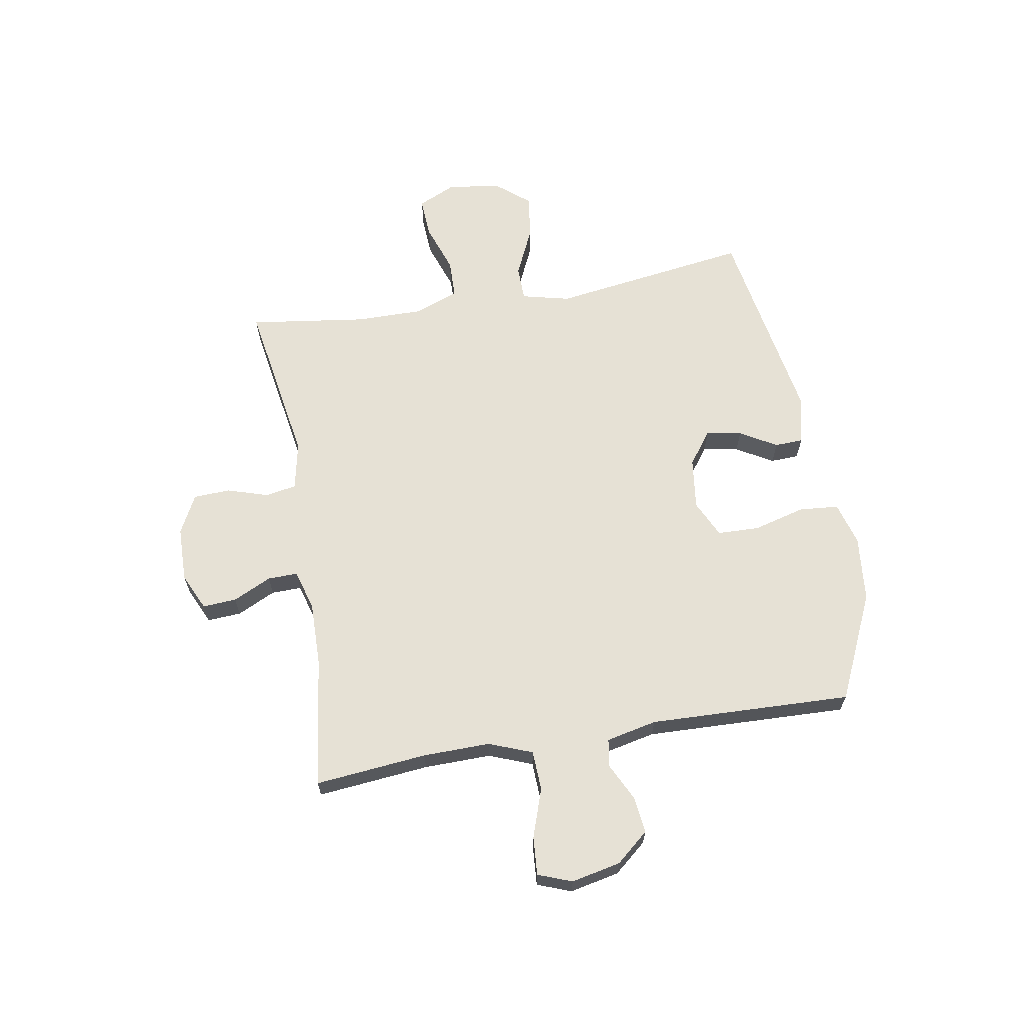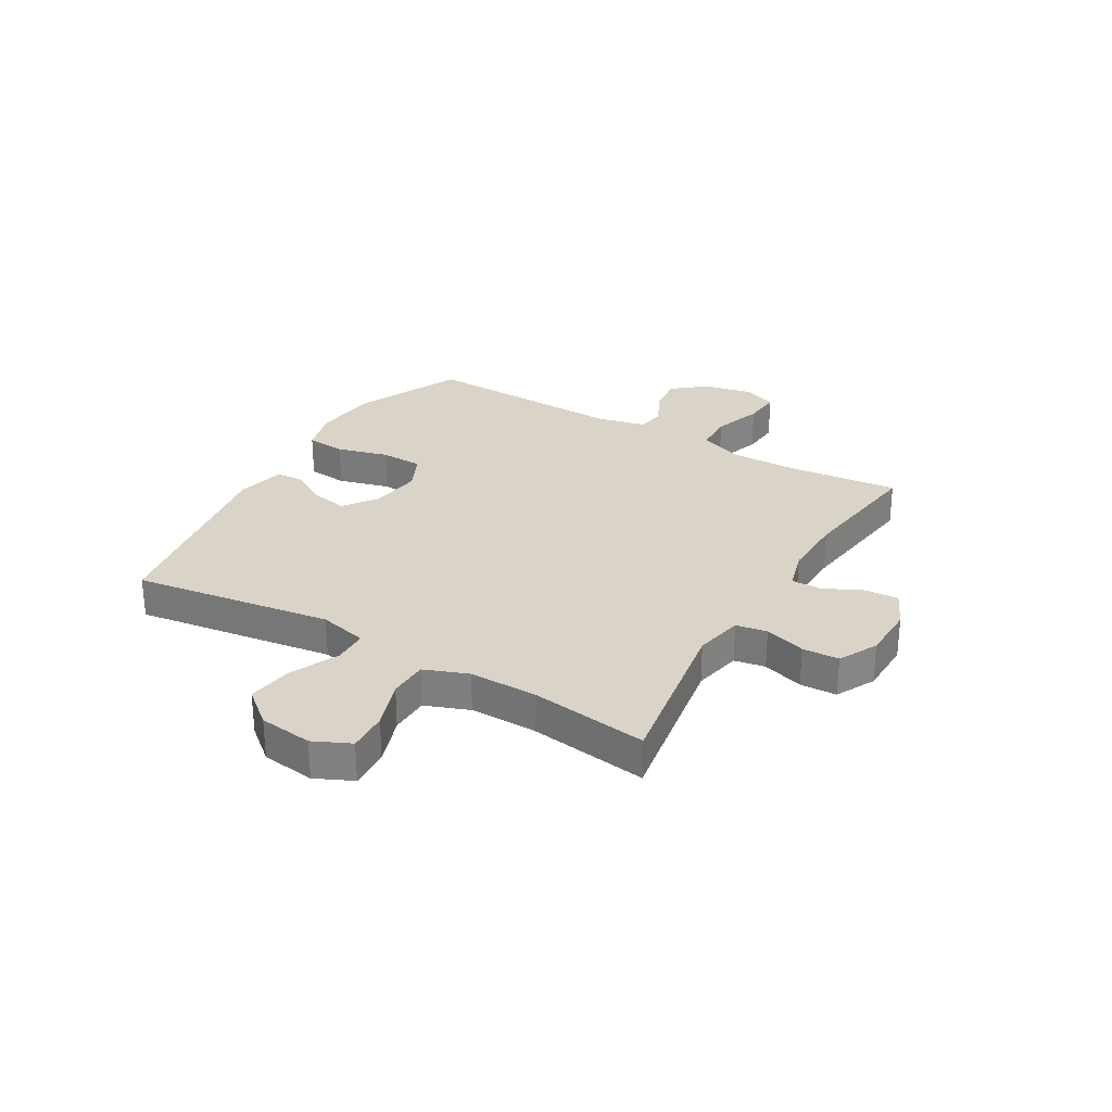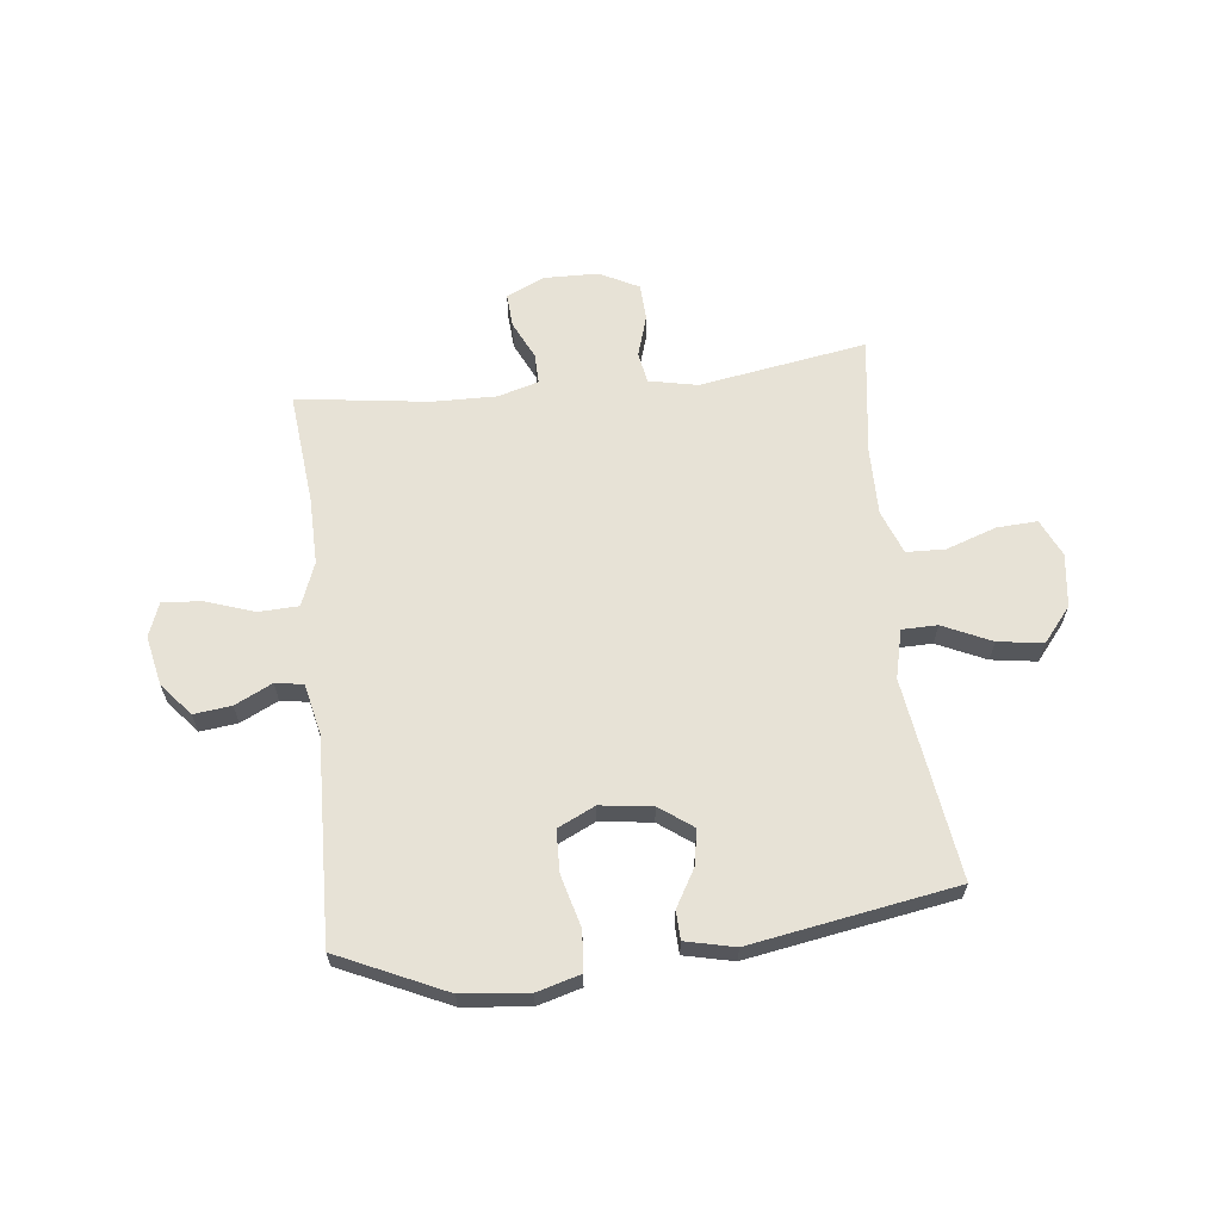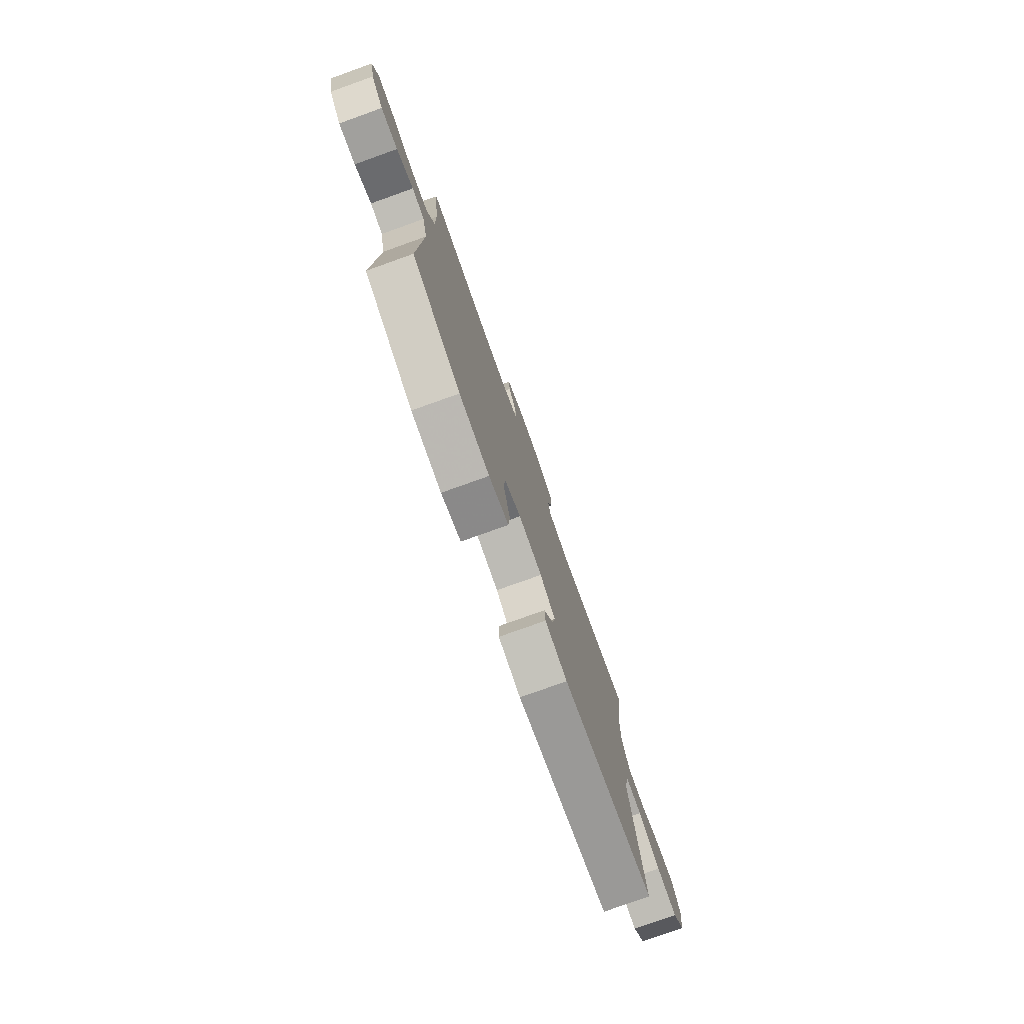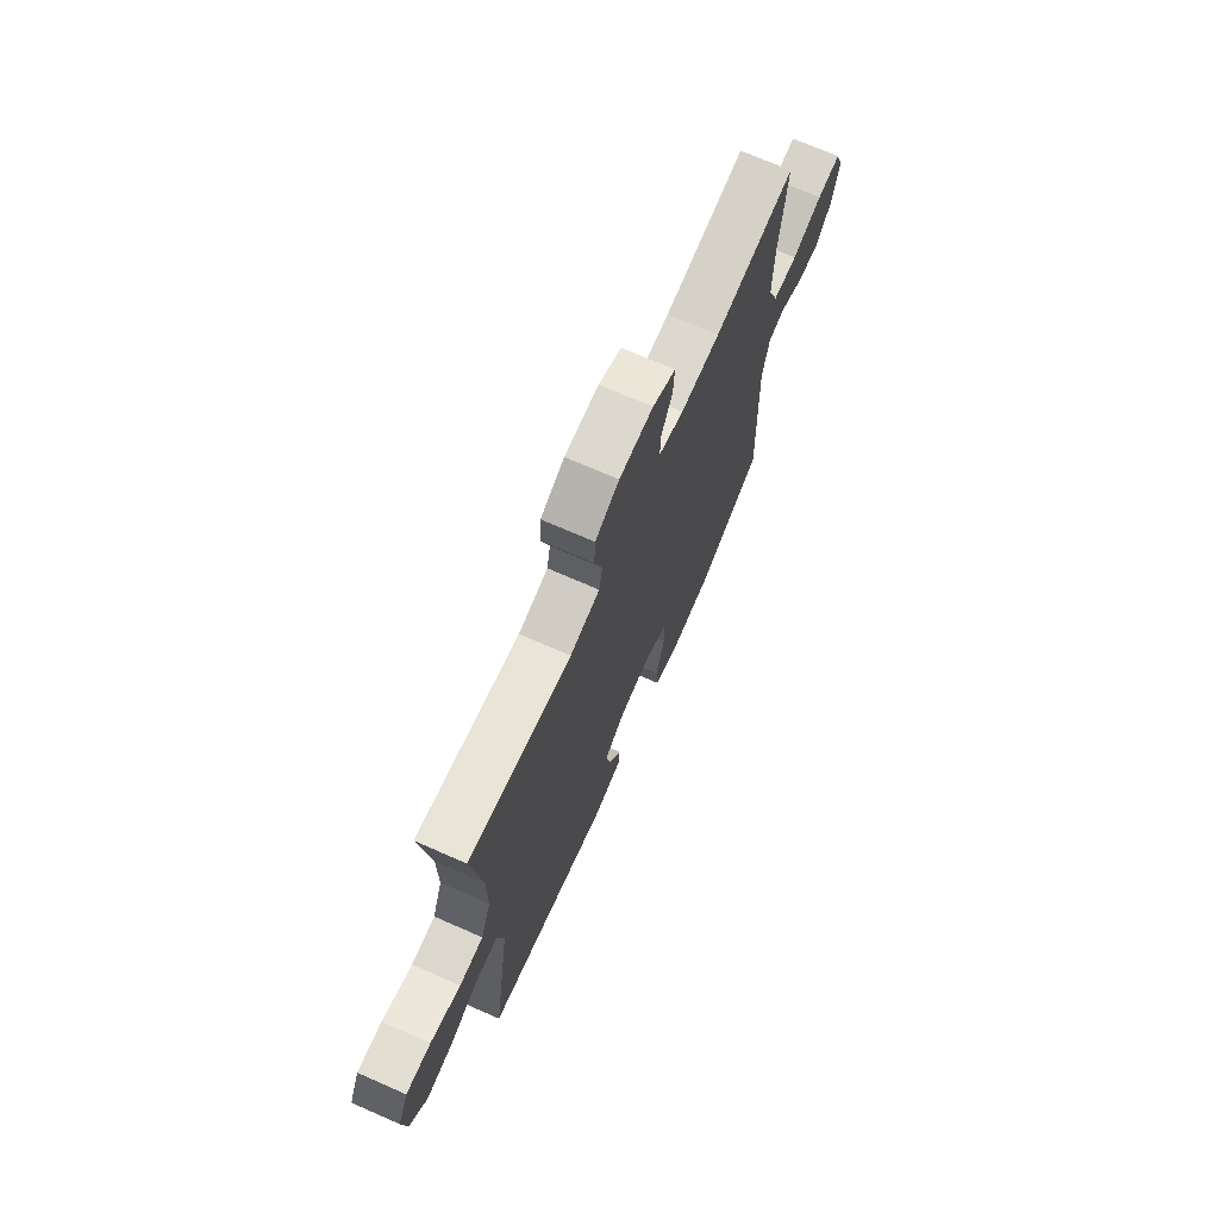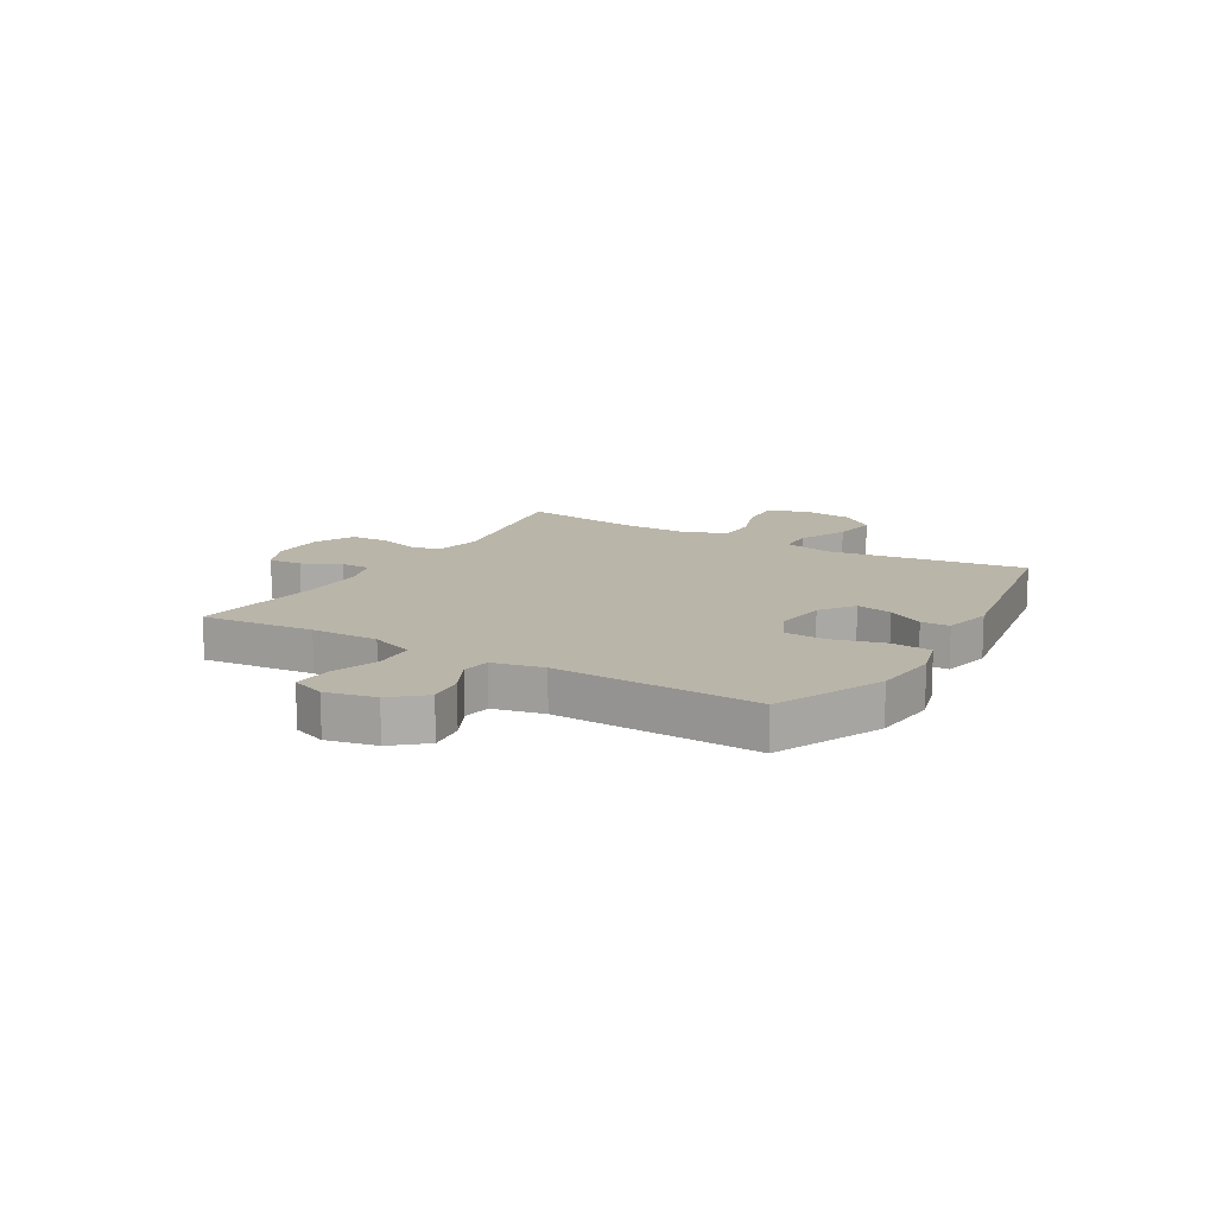
<metadata>
{"format":"obj","ext":"obj","renderer":"f3d","projection":"perspective","resolution":1024,"background":"white","views":[{"elev":64.6,"azim":80.3,"up":"+Y"},{"elev":28.8,"azim":-59.6,"up":"+Y"},{"elev":63.5,"azim":173.6,"up":"+Y"},{"elev":-77.8,"azim":109.7,"up":"+Z"},{"elev":71.2,"azim":-66.3,"up":"+Z"},{"elev":13.5,"azim":120.4,"up":"+Y"}]}
</metadata>
<code>
v 0.5 0.07 -0.5
v 0.308 0.07 -0.588
v 0.189 0.07 -0.6
v 0.111 0.07 -0.578
v 0.105 0.07 -0.507
v 0.13 0.07 -0.414
v 0.128 0.07 -0.338
v 0.061 0.07 -0.306
v -0.032 0.07 -0.318
v -0.092 0.07 -0.362
v -0.08 0.07 -0.426
v -0.042 0.07 -0.492
v -0.044 0.07 -0.543
v -0.132 0.07 -0.563
v -0.5 0.07 -0.5
v -0.448 0.07 -0.141
v -0.469 0.07 -0.054
v -0.532 0.07 -0.053
v -0.619 0.07 -0.093
v -0.7 0.07 -0.105
v -0.751 0.07 -0.043
v -0.763 0.07 0.053
v -0.732 0.07 0.12
v -0.659 0.07 0.116
v -0.57 0.07 0.085
v -0.5 0.07 0.087
v -0.47 0.07 0.166
v -0.471 0.07 0.288
v -0.5 0.07 0.5
v -0.2 0.07 0.45
v -0.113 0.07 0.468
v -0.103 0.07 0.524
v -0.126 0.07 0.598
v -0.123 0.07 0.664
v -0.053 0.07 0.7
v 0.046 0.07 0.702
v 0.113 0.07 0.671
v 0.109 0.07 0.61
v 0.076 0.07 0.541
v 0.075 0.07 0.487
v 0.148 0.07 0.466
v 0.263 0.07 0.468
v 0.5 0.07 0.5
v 0.48 0.07 0.298
v 0.478 0.07 0.177
v 0.508 0.07 0.099
v 0.58 0.07 0.096
v 0.668 0.07 0.126
v 0.737 0.07 0.131
v 0.76 0.07 0.07
v 0.741 0.07 -0.019
v 0.692 0.07 -0.077
v 0.625 0.07 -0.069
v 0.558 0.07 -0.036
v 0.508 0.07 -0.044
v 0.488 0.07 -0.135
v 0.5 0 -0.5
v 0.308 0 -0.588
v 0.189 0 -0.6
v 0.111 0 -0.578
v 0.105 0 -0.507
v 0.13 0 -0.414
v 0.128 0 -0.338
v 0.061 0 -0.306
v -0.032 0 -0.318
v -0.092 0 -0.362
v -0.08 0 -0.426
v -0.042 0 -0.492
v -0.044 0 -0.543
v -0.132 0 -0.563
v -0.5 0 -0.5
v -0.448 0 -0.141
v -0.469 0 -0.054
v -0.532 0 -0.053
v -0.619 0 -0.093
v -0.7 0 -0.105
v -0.751 0 -0.043
v -0.763 0 0.053
v -0.732 0 0.12
v -0.659 0 0.116
v -0.57 0 0.085
v -0.5 0 0.087
v -0.47 0 0.166
v -0.471 0 0.288
v -0.5 0 0.5
v -0.2 0 0.45
v -0.113 0 0.468
v -0.103 0 0.524
v -0.126 0 0.598
v -0.123 0 0.664
v -0.053 0 0.7
v 0.046 0 0.702
v 0.113 0 0.671
v 0.109 0 0.61
v 0.076 0 0.541
v 0.075 0 0.487
v 0.148 0 0.466
v 0.263 0 0.468
v 0.5 0 0.5
v 0.48 0 0.298
v 0.478 0 0.177
v 0.508 0 0.099
v 0.58 0 0.096
v 0.668 0 0.126
v 0.737 0 0.131
v 0.76 0 0.07
v 0.741 0 -0.019
v 0.692 0 -0.077
v 0.625 0 -0.069
v 0.558 0 -0.036
v 0.508 0 -0.044
v 0.488 0 -0.135
f 52 53 54
f 51 52 54
f 50 51 54
f 49 50 54
f 48 49 54
f 47 48 54
f 46 47 54 55
f 45 46 55 56
f 42 43 44
f 41 42 44 45
f 40 41 45 56
f 37 38 39
f 36 37 39
f 35 36 39
f 34 35 39
f 33 34 39
f 32 33 39
f 31 32 39 40
f 56 1 2
f 40 56 2
f 31 40 2
f 30 31 2
f 23 24 25
f 22 23 25
f 21 22 25
f 20 21 25
f 19 20 25
f 18 19 25
f 17 18 25 26
f 16 17 26 27
f 14 15 16
f 13 14 16
f 12 13 16
f 11 12 16
f 16 27 28
f 11 16 28
f 10 11 28
f 4 5 6
f 3 4 6
f 2 3 6
f 2 6 7
f 30 2 7
f 28 29 30
f 10 28 30
f 9 10 30
f 8 9 30
f 7 8 30
f 110 109 108
f 110 108 107
f 110 107 106
f 110 106 105
f 110 105 104
f 110 104 103
f 111 110 103 102
f 112 111 102 101
f 100 99 98
f 101 100 98 97
f 112 101 97 96
f 95 94 93
f 95 93 92
f 95 92 91
f 95 91 90
f 95 90 89
f 95 89 88
f 96 95 88 87
f 58 57 112
f 58 112 96
f 58 96 87
f 58 87 86
f 81 80 79
f 81 79 78
f 81 78 77
f 81 77 76
f 81 76 75
f 81 75 74
f 82 81 74 73
f 83 82 73 72
f 72 71 70
f 72 70 69
f 72 69 68
f 72 68 67
f 84 83 72
f 84 72 67
f 84 67 66
f 62 61 60
f 62 60 59
f 62 59 58
f 63 62 58
f 63 58 86
f 86 85 84
f 86 84 66
f 86 66 65
f 86 65 64
f 86 64 63
f 1 57 58 2
f 2 58 59 3
f 3 59 60 4
f 4 60 61 5
f 5 61 62 6
f 6 62 63 7
f 7 63 64 8
f 8 64 65 9
f 9 65 66 10
f 10 66 67 11
f 11 67 68 12
f 12 68 69 13
f 13 69 70 14
f 14 70 71 15
f 15 71 72 16
f 16 72 73 17
f 17 73 74 18
f 18 74 75 19
f 19 75 76 20
f 20 76 77 21
f 21 77 78 22
f 22 78 79 23
f 23 79 80 24
f 24 80 81 25
f 25 81 82 26
f 26 82 83 27
f 27 83 84 28
f 28 84 85 29
f 29 85 86 30
f 30 86 87 31
f 31 87 88 32
f 32 88 89 33
f 33 89 90 34
f 34 90 91 35
f 35 91 92 36
f 36 92 93 37
f 37 93 94 38
f 38 94 95 39
f 39 95 96 40
f 40 96 97 41
f 41 97 98 42
f 42 98 99 43
f 43 99 100 44
f 44 100 101 45
f 45 101 102 46
f 46 102 103 47
f 47 103 104 48
f 48 104 105 49
f 49 105 106 50
f 50 106 107 51
f 51 107 108 52
f 52 108 109 53
f 53 109 110 54
f 54 110 111 55
f 55 111 112 56
f 56 112 57 1

</code>
